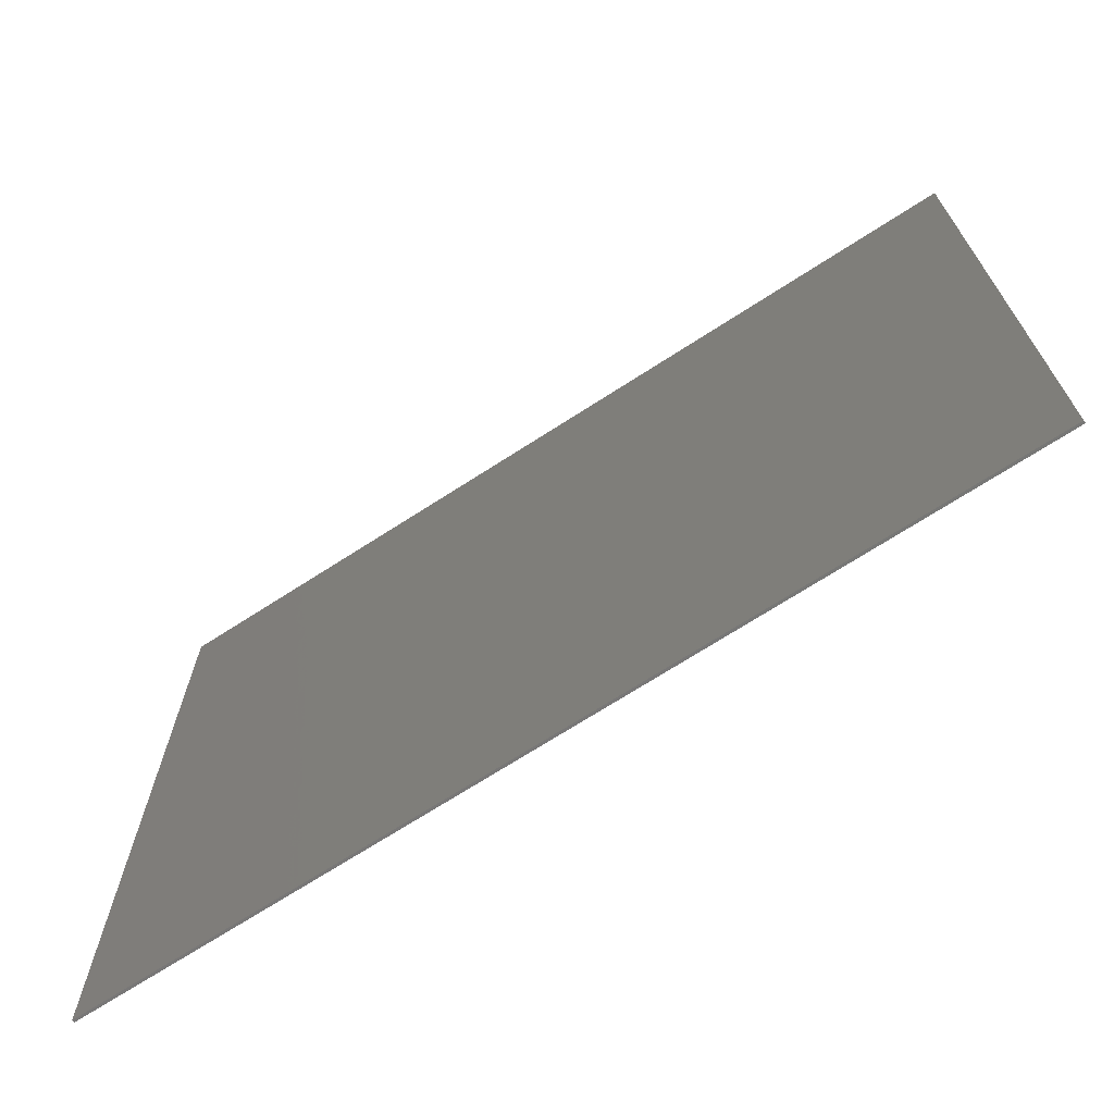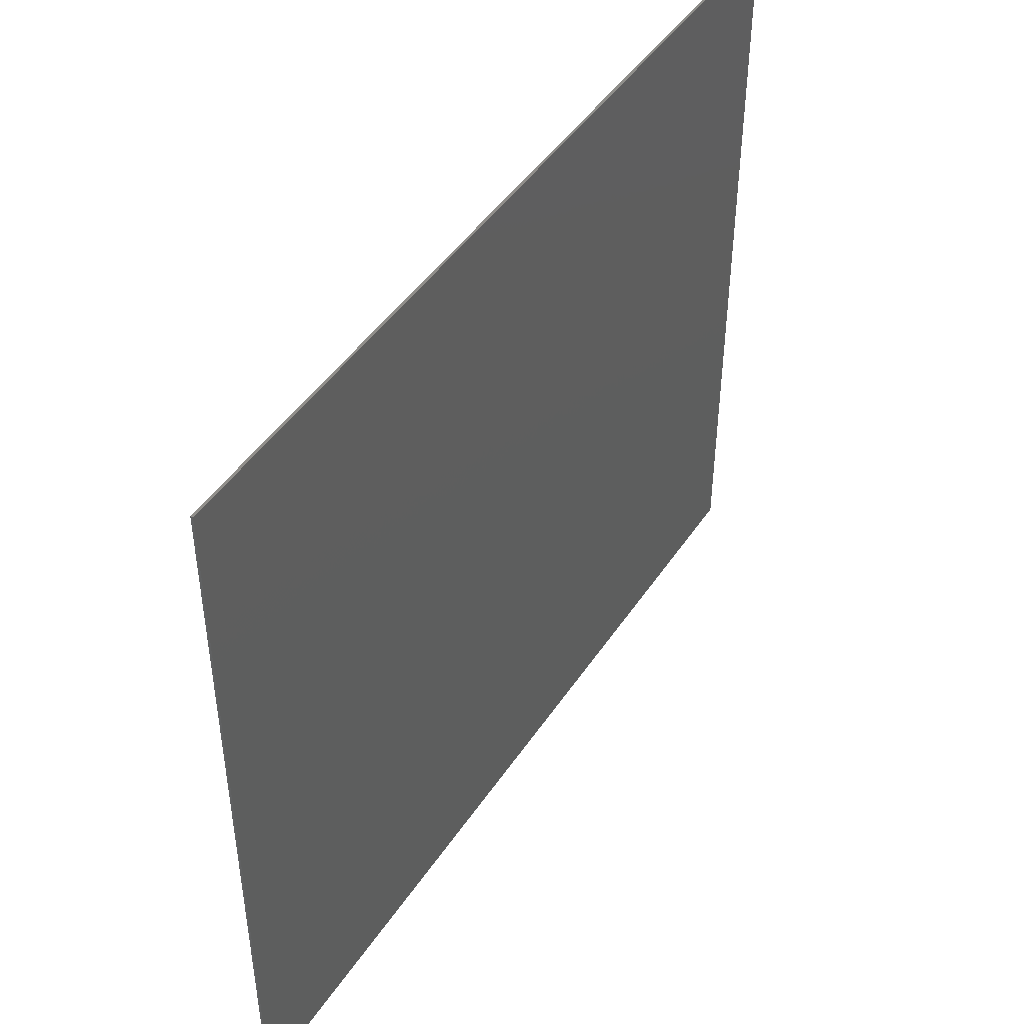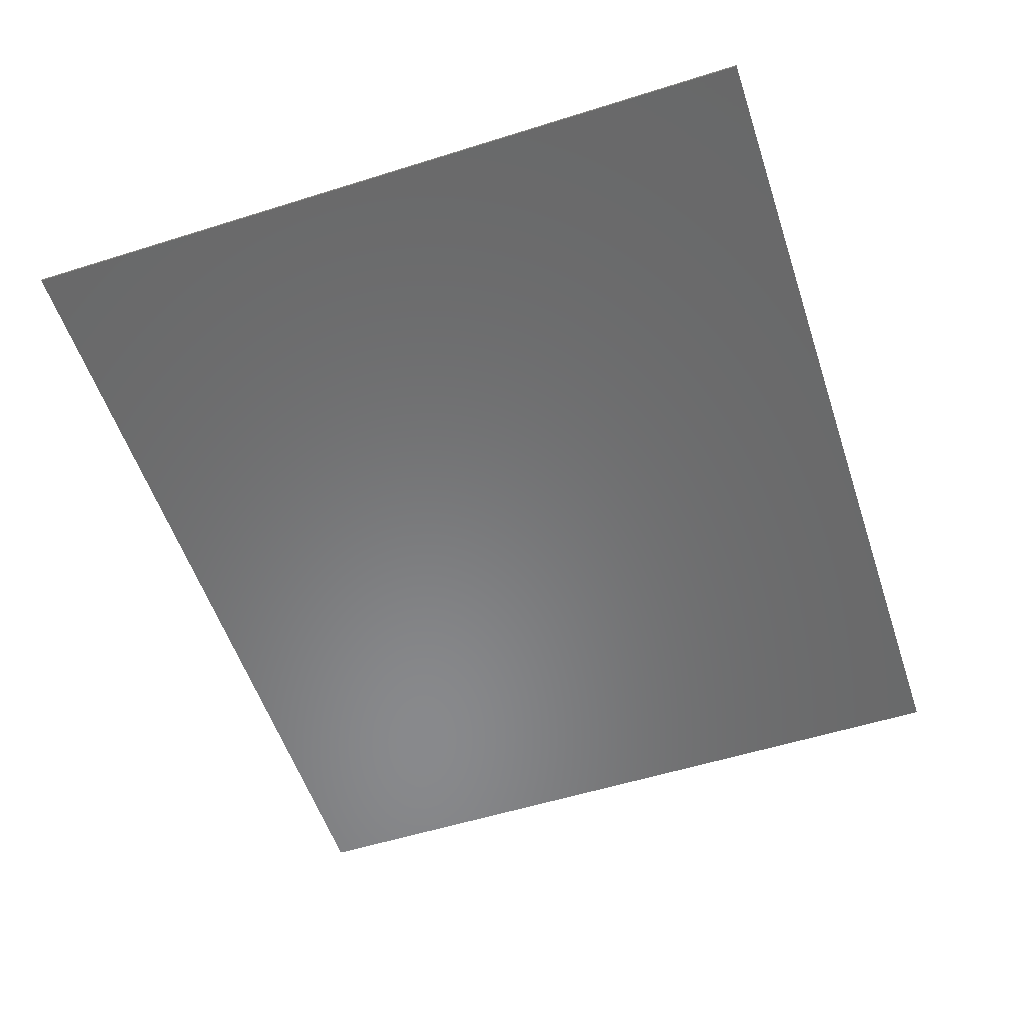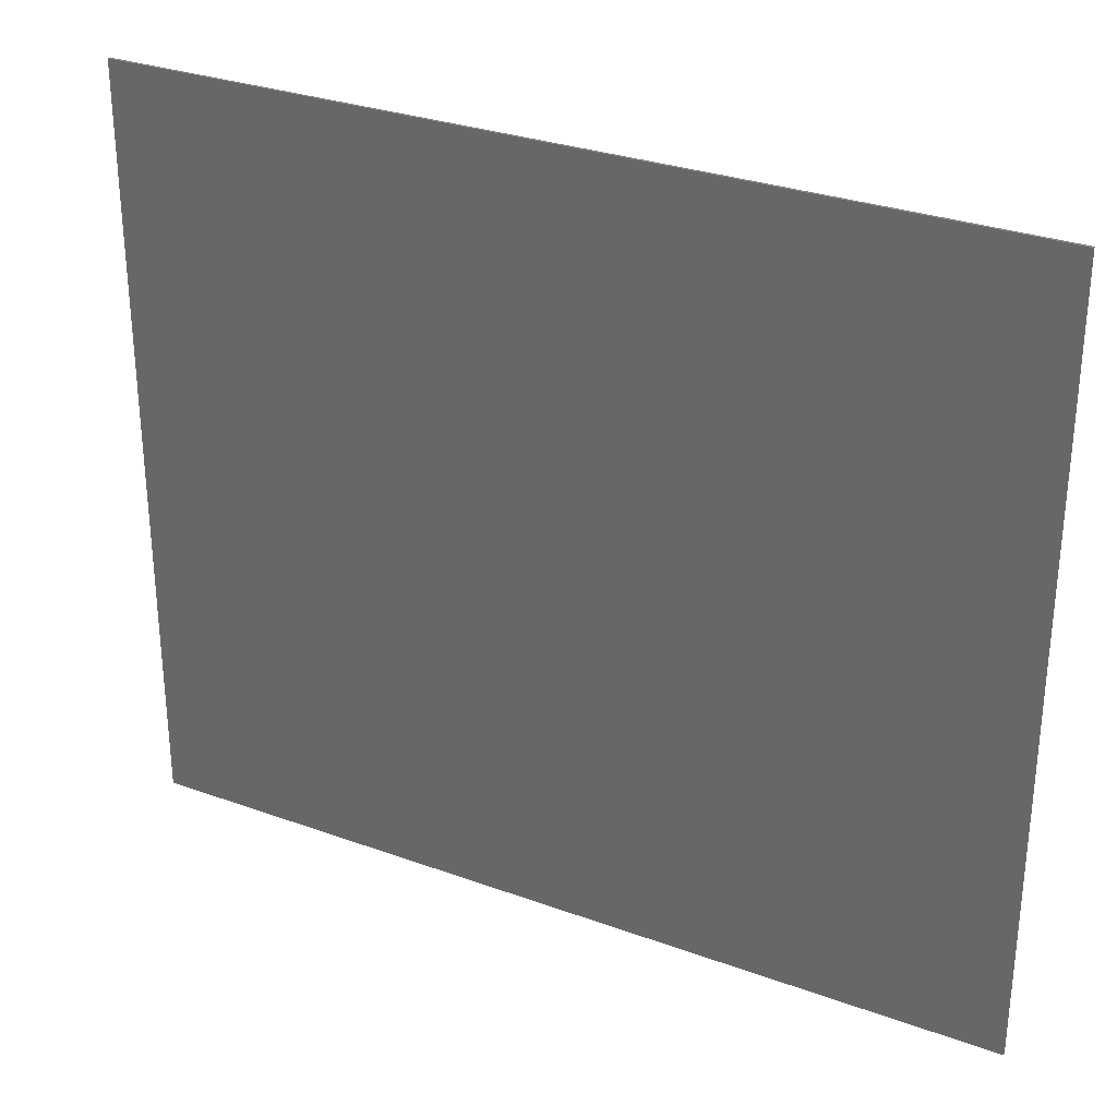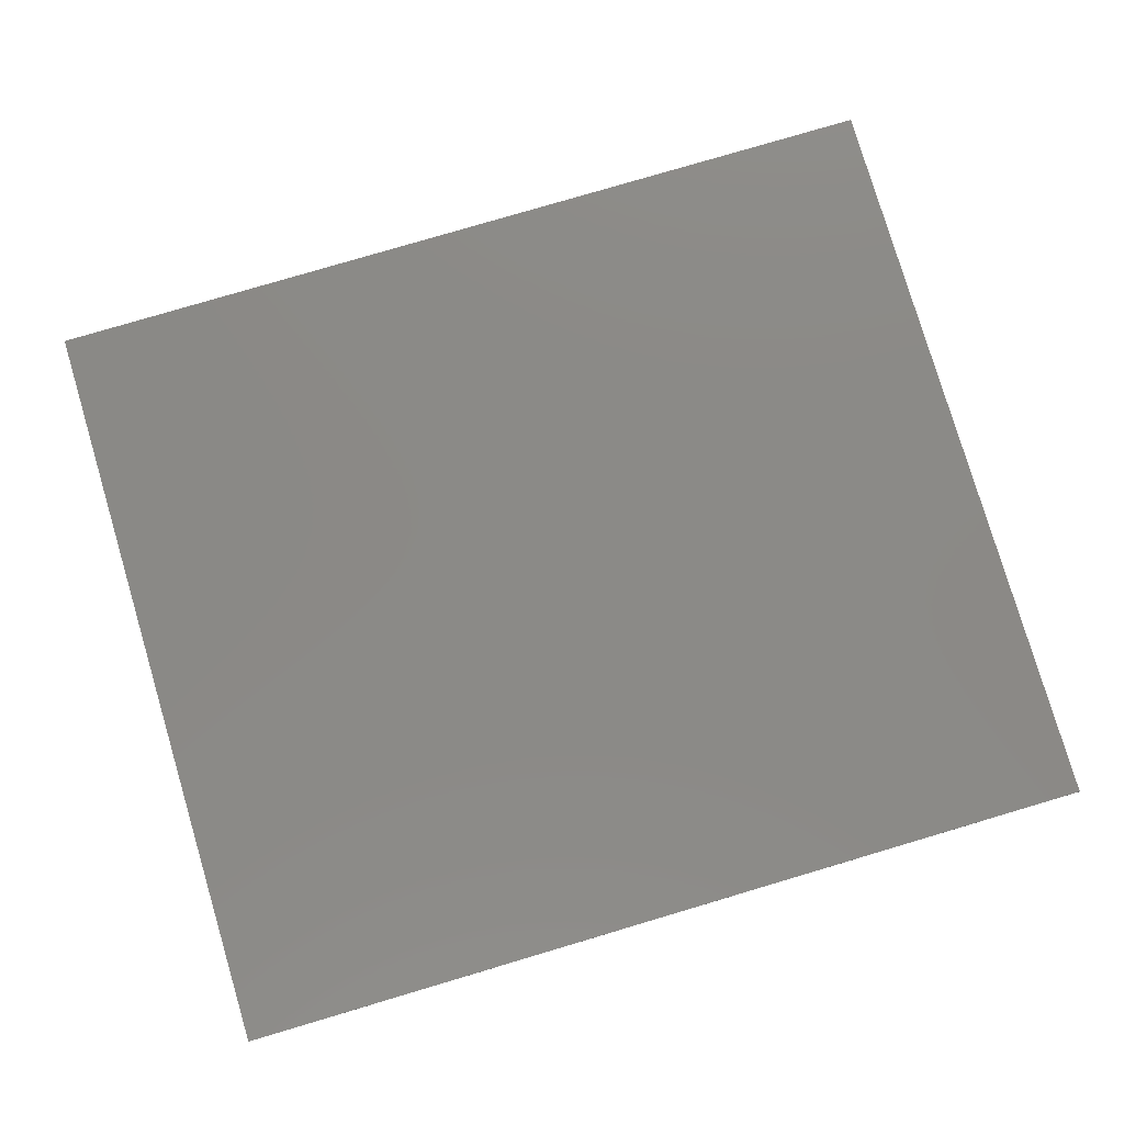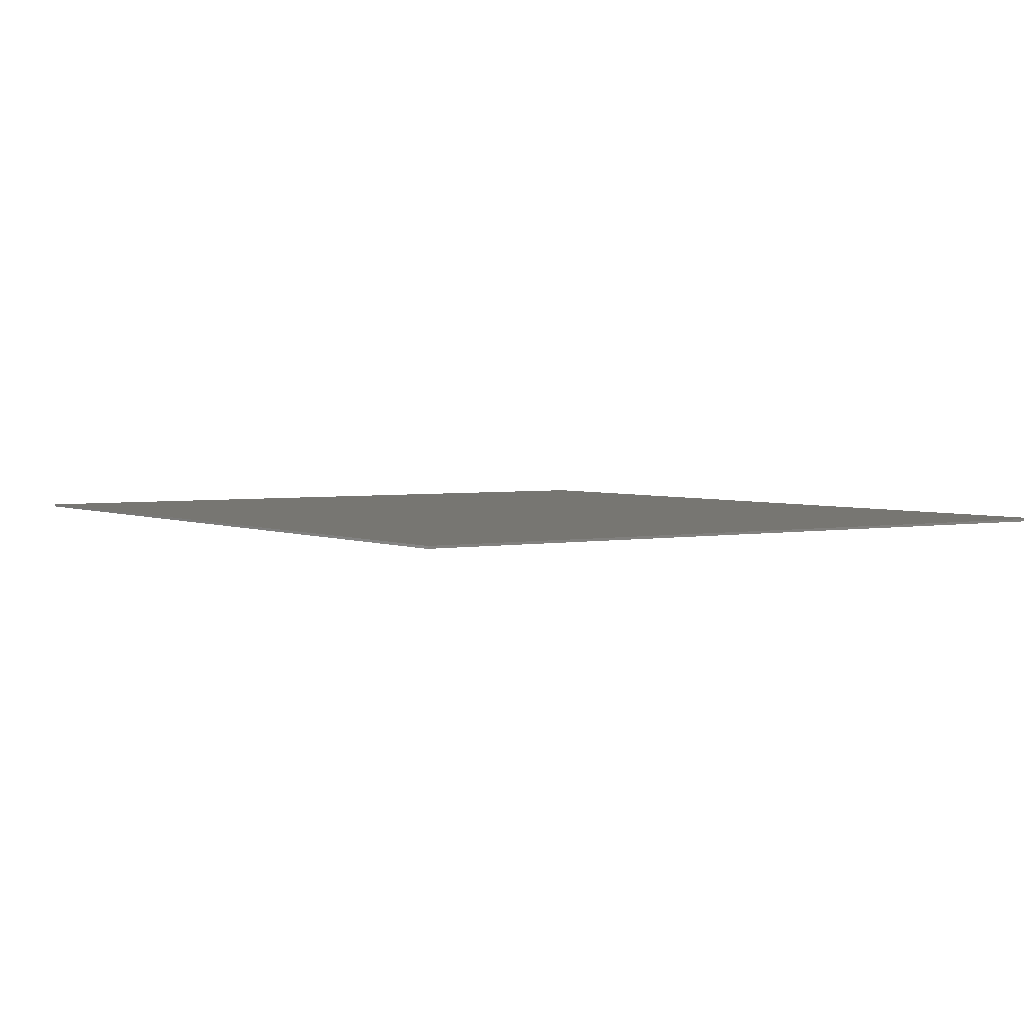
<metadata>
{"format":"stl","ext":"stl","renderer":"f3d","projection":"perspective","resolution":1024,"background":"white","views":[{"elev":-70.0,"azim":32.9,"up":"+Z"},{"elev":45.8,"azim":-58.3,"up":"+Z"},{"elev":-55.5,"azim":108.3,"up":"+Y"},{"elev":30.0,"azim":-152.0,"up":"+Z"},{"elev":79.1,"azim":-16.5,"up":"+Y"},{"elev":3.0,"azim":56.3,"up":"+Y"}]}
</metadata>
<code>
# stl→obj: 117 verts, 228 faces
v 0.2576 -0.01 -0.6844
v 0.04152 -0.01 -0.8288
v 1.76 -0.01 -1.52
v 0.4531 -0.01 -0.5131
v 0.6244 -0.01 -0.3176
v 0.7688 -0.01 -0.1015
v 0.8838 -0.01 0.1316
v 1.551 -0.01 0.4364
v 1.025 -0.01 0.4364
v 1.76 -0.01 1.52
v 0.8 -0.01 1.095
v 0.876 -0.01 1.092
v 0.916 -0.01 1.084
v 1.045 -0.01 1.052
v 1.571 -0.01 1.052
v 1.571 -0.01 0.9164
v 0.952 -0.01 1.056
v 0.976 -0.01 1.02
v 1.045 -0.01 0.8116
v 0.9901 -0.01 0.6326
v 1.045 -0.01 0.6764
v 1.571 -0.01 0.8116
v 0.9674 -0.01 0.3777
v 1.571 -0.01 0.5716
v 1.571 -0.01 0.6764
v -1.76 -0.01 -1.52
v -1.571 -0.01 0.5716
v -1.571 -0.01 0.6764
v -1.551 -0.01 0.4364
v -1.025 -0.01 0.4364
v -0.9674 -0.01 0.3777
v -0.9901 -0.01 0.6326
v -1.571 -0.01 0.8116
v -1.571 -0.01 0.9164
v -1.76 -0.01 1.52
v -1.045 -0.01 0.6764
v -1.045 -0.01 0.8116
v -1.045 -0.01 1.052
v -0.976 -0.01 1.02
v -0.952 -0.01 1.056
v -1.571 -0.01 1.052
v -0.916 -0.01 1.084
v -0.876 -0.01 1.092
v -0.8 -0.01 1.095
v -0.7688 -0.01 -0.1015
v -0.8838 -0.01 0.1316
v -0.6244 -0.01 -0.3176
v -0.4531 -0.01 -0.5131
v -0.2576 -0.01 -0.6844
v -0.04152 -0.01 -0.8288
v 1.76 0 1.52
v 1.76 0 -1.52
v -1.76 0 -1.52
v -1.76 0 1.52
v 0 -0.01 -0.8518
v 0 -0.01 -1.52
v 0 -0.01 1.52
v 0 -0.01 1.263
v 0.2832 -0.01 1.163
v 0.5394 -0.01 1.112
v 0.988 -0.01 0.984
v 1.045 -0.01 0.9164
v 1.045 -0.01 0.5716
v -1.045 -0.01 0.5716
v -1.045 -0.01 0.9164
v -0.988 -0.01 0.984
v -0.5394 -0.01 1.112
v -0.2832 -0.01 1.163
v 0.7038 -0.01 -0.064
v 0.2482 -0.01 -0.1354
v 0.5649 -0.01 -0.272
v 0.916 -0.01 0.984
v 0.876 -0.01 0.984
v 0.4472 -0.01 0.7366
v 0.5296 -0.01 1.038
v 0.8 -0.01 1.025
v 0.2639 -0.01 1.091
v 0 -0.01 1.182
v 0 -0.01 0.952
v 0.9157 -0.01 0.6424
v 0 -0.01 0.38
v 0.09012 -0.01 0.5672
v 0.913 -0.01 0.9993
v 0.9043 -0.01 1.012
v 0.8913 -0.01 1.021
v 0.876 -0.01 1.024
v -0.09012 -0.01 0.5672
v -0.9157 -0.01 0.6424
v -0.916 -0.01 0.984
v -0.2639 -0.01 1.091
v -0.5296 -0.01 1.038
v -0.4472 -0.01 0.7366
v -0.8 -0.01 1.025
v -0.876 -0.01 0.984
v -0.5649 -0.01 -0.272
v -0.2482 -0.01 -0.1354
v -0.7038 -0.01 -0.064
v -0.876 -0.01 1.024
v -0.8913 -0.01 1.021
v -0.9043 -0.01 1.012
v -0.913 -0.01 0.9993
v 0.2025 -0.01 0.4262
v 0.5576 -0.01 0.2527
v 0.8949 -0.01 0.3971
v 0.1624 -0.01 0.2505
v 0 -0.01 0.1723
v 0 -0.01 -0.7678
v 0.212 -0.01 -0.6249
v 0.4 -0.01 -0.46
v 0.8145 -0.01 0.1603
v -0.8949 -0.01 0.3971
v -0.8145 -0.01 0.1603
v -0.4 -0.01 -0.46
v -0.212 -0.01 -0.6249
v -0.1624 -0.01 0.2505
v -0.5576 -0.01 0.2527
v -0.2025 -0.01 0.4262
f 1 2 3
f 4 1 3
f 5 4 3
f 6 5 3
f 7 6 3
f 8 9 3
f 10 11 12
f 10 12 13
f 10 14 15
f 10 15 16
f 17 18 14
f 19 20 21
f 10 16 22
f 20 23 9
f 24 8 3
f 25 24 3
f 26 27 28
f 26 29 27
f 30 31 32
f 33 34 35
f 36 32 37
f 38 39 40
f 34 41 35
f 41 38 35
f 42 43 35
f 43 44 35
f 26 30 29
f 26 45 46
f 26 47 45
f 26 48 47
f 26 49 48
f 26 50 49
f 51 52 53
f 51 53 54
f 35 10 51
f 35 51 54
f 26 35 54
f 26 54 53
f 3 26 53
f 3 53 52
f 10 3 52
f 10 52 51
f 55 56 3
f 55 3 2
f 23 7 3
f 23 3 9
f 10 57 58
f 10 58 59
f 10 59 60
f 10 60 11
f 10 13 17
f 10 17 14
f 14 18 61
f 14 61 62
f 19 62 61
f 19 61 20
f 16 62 19
f 16 19 22
f 10 22 25
f 10 25 3
f 63 21 20
f 63 20 9
f 25 21 63
f 25 63 24
f 27 64 36
f 27 36 28
f 30 32 36
f 30 36 64
f 26 28 33
f 26 33 35
f 33 37 65
f 33 65 34
f 32 66 65
f 32 65 37
f 65 66 39
f 65 39 38
f 38 40 42
f 38 42 35
f 44 67 68
f 44 68 35
f 68 58 57
f 68 57 35
f 30 26 46
f 30 46 31
f 50 26 56
f 50 56 55
f 69 70 71
f 72 73 74
f 75 74 76
f 77 74 75
f 78 79 77
f 61 72 80
f 79 81 82
f 73 72 83
f 73 83 84
f 73 84 85
f 73 85 86
f 87 81 79
f 88 89 66
f 90 79 78
f 91 92 90
f 93 92 91
f 92 94 89
f 95 96 97
f 98 99 94
f 99 100 94
f 100 101 94
f 101 89 94
f 74 102 103
f 74 103 104
f 103 105 70
f 103 70 69
f 79 82 74
f 79 74 77
f 70 106 107
f 70 107 108
f 70 108 109
f 70 109 71
f 103 69 110
f 103 110 104
f 74 104 80
f 74 80 72
f 74 73 86
f 74 86 76
f 82 81 102
f 82 102 74
f 102 81 105
f 102 105 103
f 105 81 106
f 105 106 70
f 107 55 2
f 107 2 108
f 108 2 1
f 108 1 109
f 109 1 4
f 109 4 71
f 71 4 5
f 71 5 69
f 69 5 6
f 69 6 110
f 110 6 7
f 110 7 104
f 104 7 23
f 104 23 80
f 80 23 20
f 80 20 61
f 59 58 78
f 59 78 77
f 60 59 77
f 60 77 75
f 11 60 75
f 11 75 76
f 13 12 86
f 13 86 85
f 17 13 85
f 17 85 84
f 18 17 84
f 18 84 83
f 61 18 83
f 61 83 72
f 11 76 86
f 11 86 12
f 14 62 16
f 14 16 15
f 19 21 25
f 19 25 22
f 63 9 8
f 63 8 24
f 27 29 30
f 27 30 64
f 33 28 36
f 33 36 37
f 41 34 65
f 41 65 38
f 43 98 93
f 43 93 44
f 89 101 39
f 89 39 66
f 101 100 40
f 101 40 39
f 100 99 42
f 100 42 40
f 99 98 43
f 99 43 42
f 93 91 67
f 93 67 44
f 91 90 68
f 91 68 67
f 90 78 58
f 90 58 68
f 66 32 31
f 66 31 88
f 88 31 46
f 88 46 111
f 111 46 45
f 111 45 112
f 112 45 47
f 112 47 97
f 97 47 48
f 97 48 95
f 95 48 49
f 95 49 113
f 113 49 50
f 113 50 114
f 114 50 55
f 114 55 107
f 96 106 81
f 96 81 115
f 116 115 81
f 116 81 117
f 92 117 81
f 92 81 87
f 93 98 94
f 93 94 92
f 89 88 111
f 89 111 92
f 111 112 97
f 111 97 116
f 95 113 114
f 95 114 96
f 114 107 106
f 114 106 96
f 90 92 87
f 90 87 79
f 97 96 115
f 97 115 116
f 111 116 117
f 111 117 92

</code>
